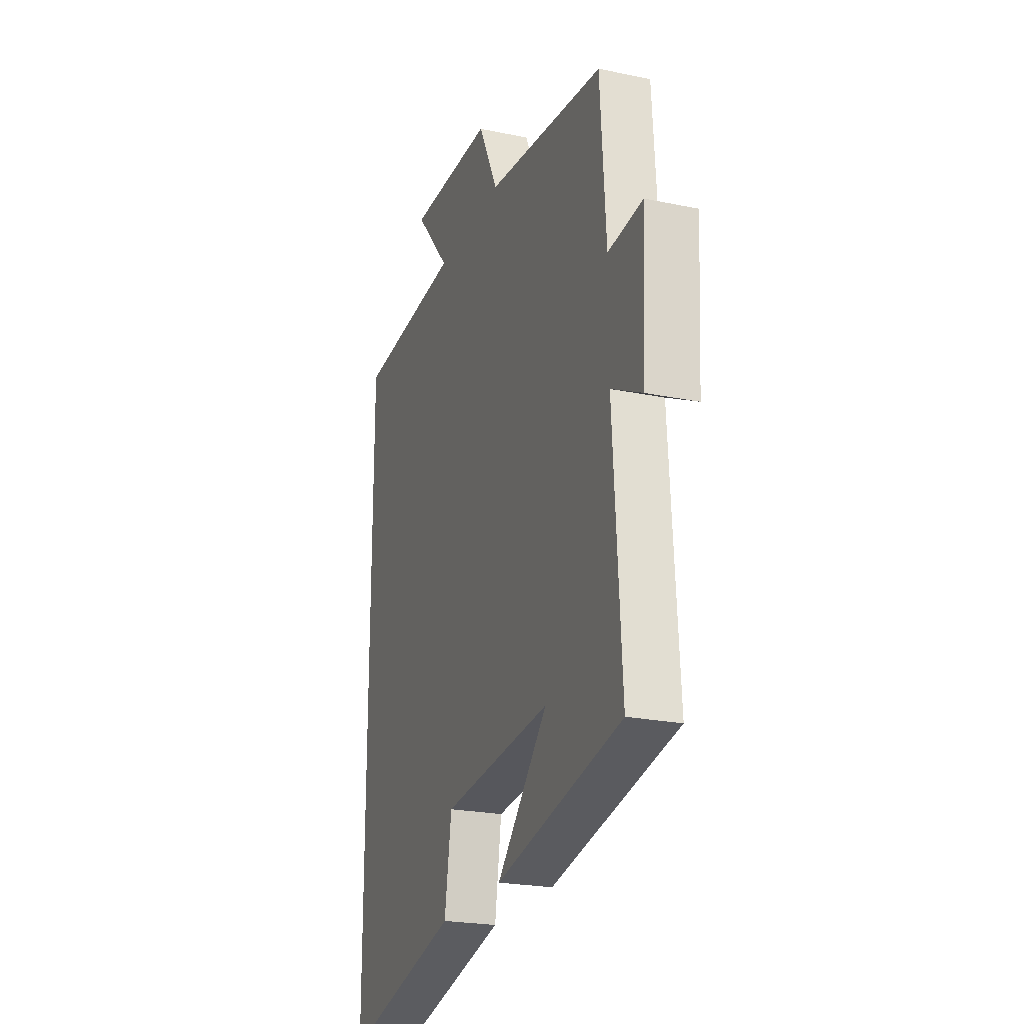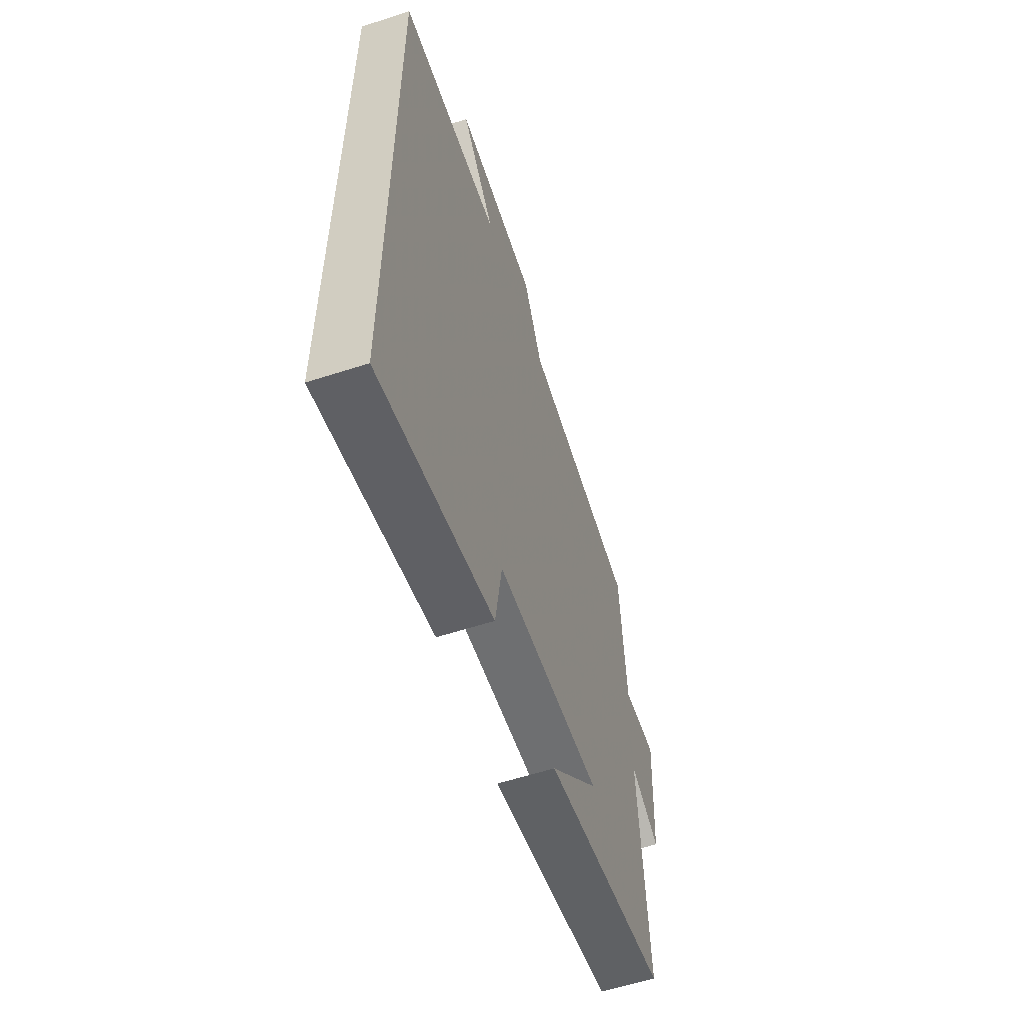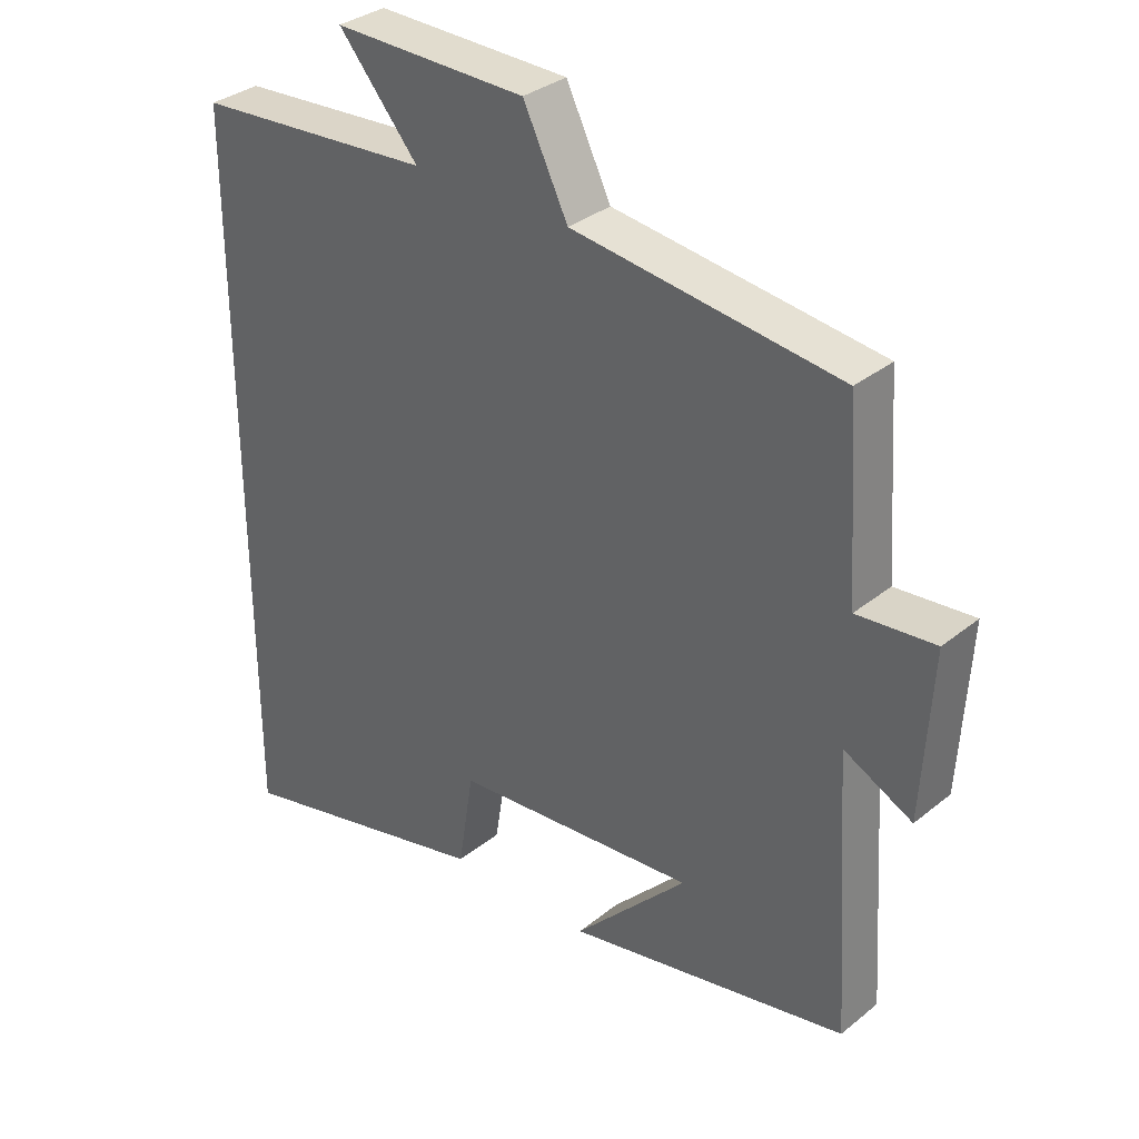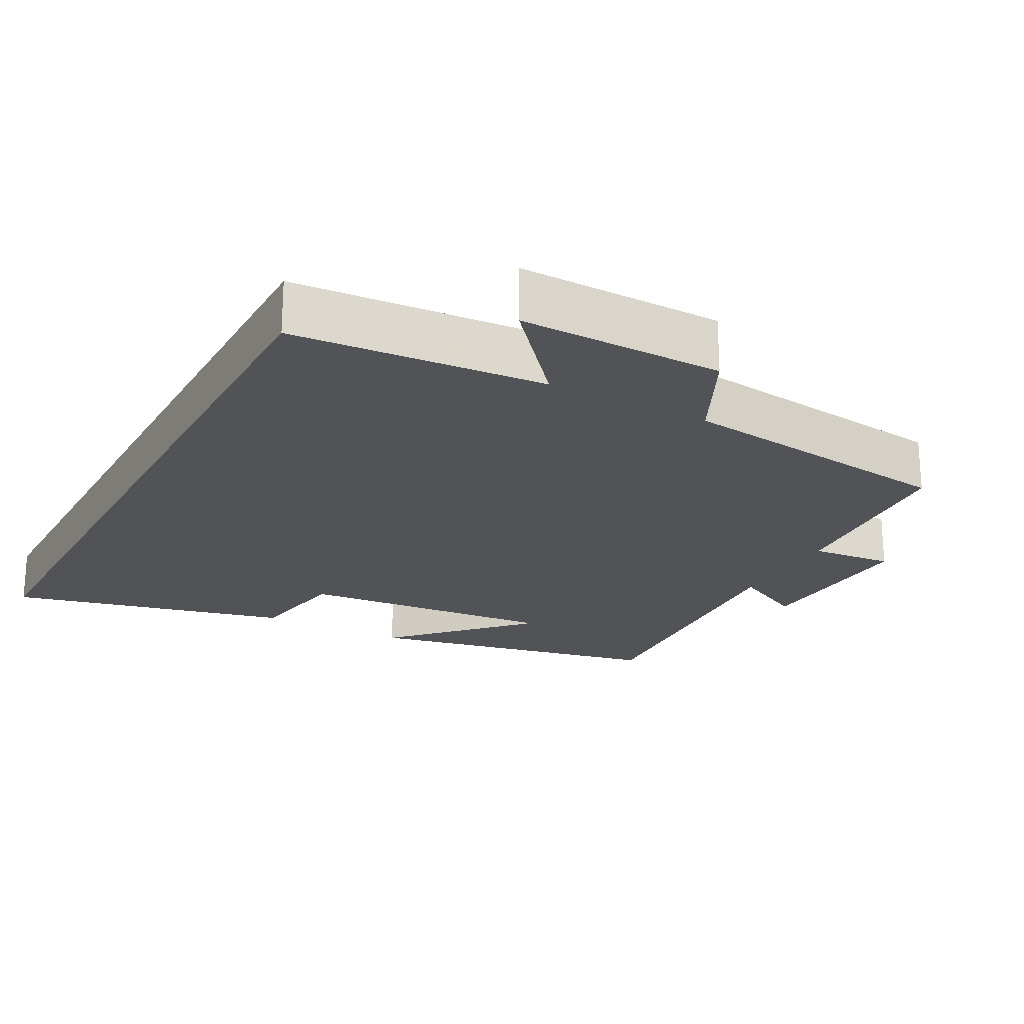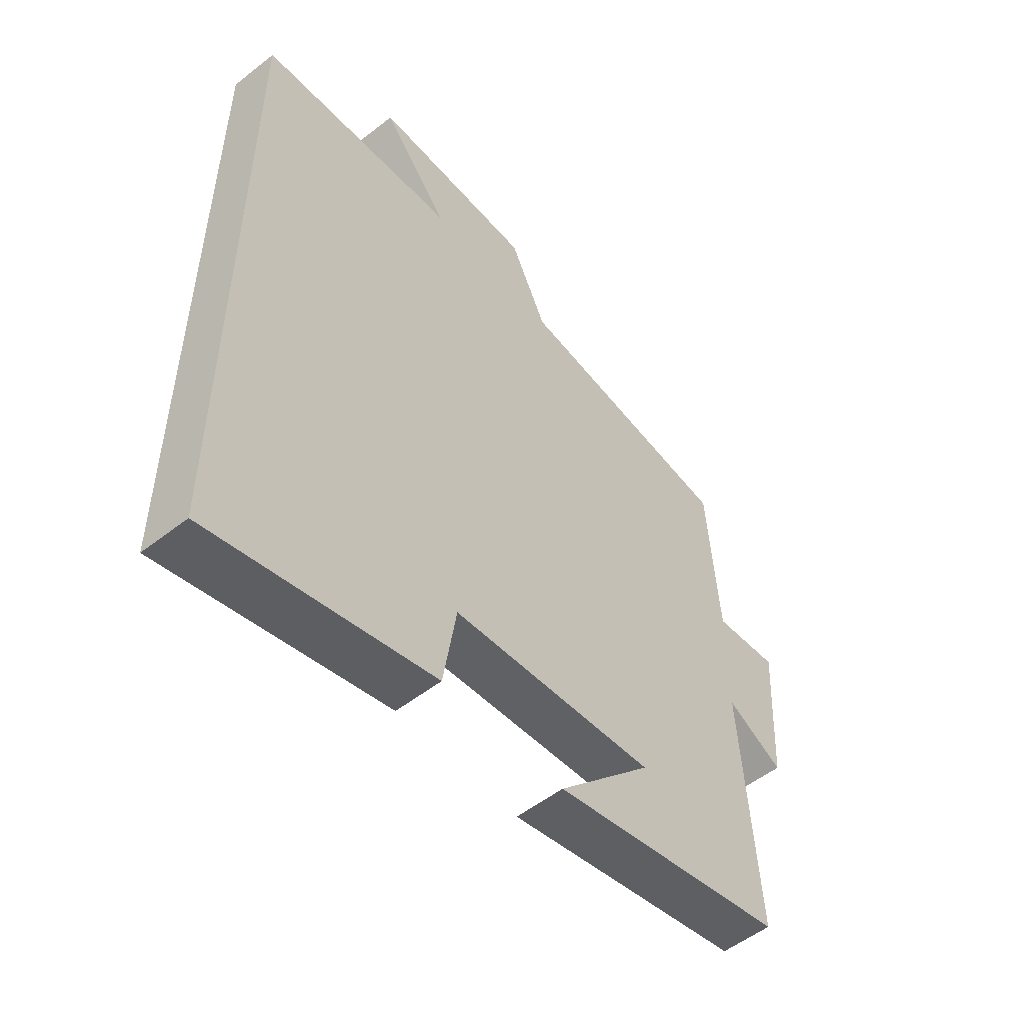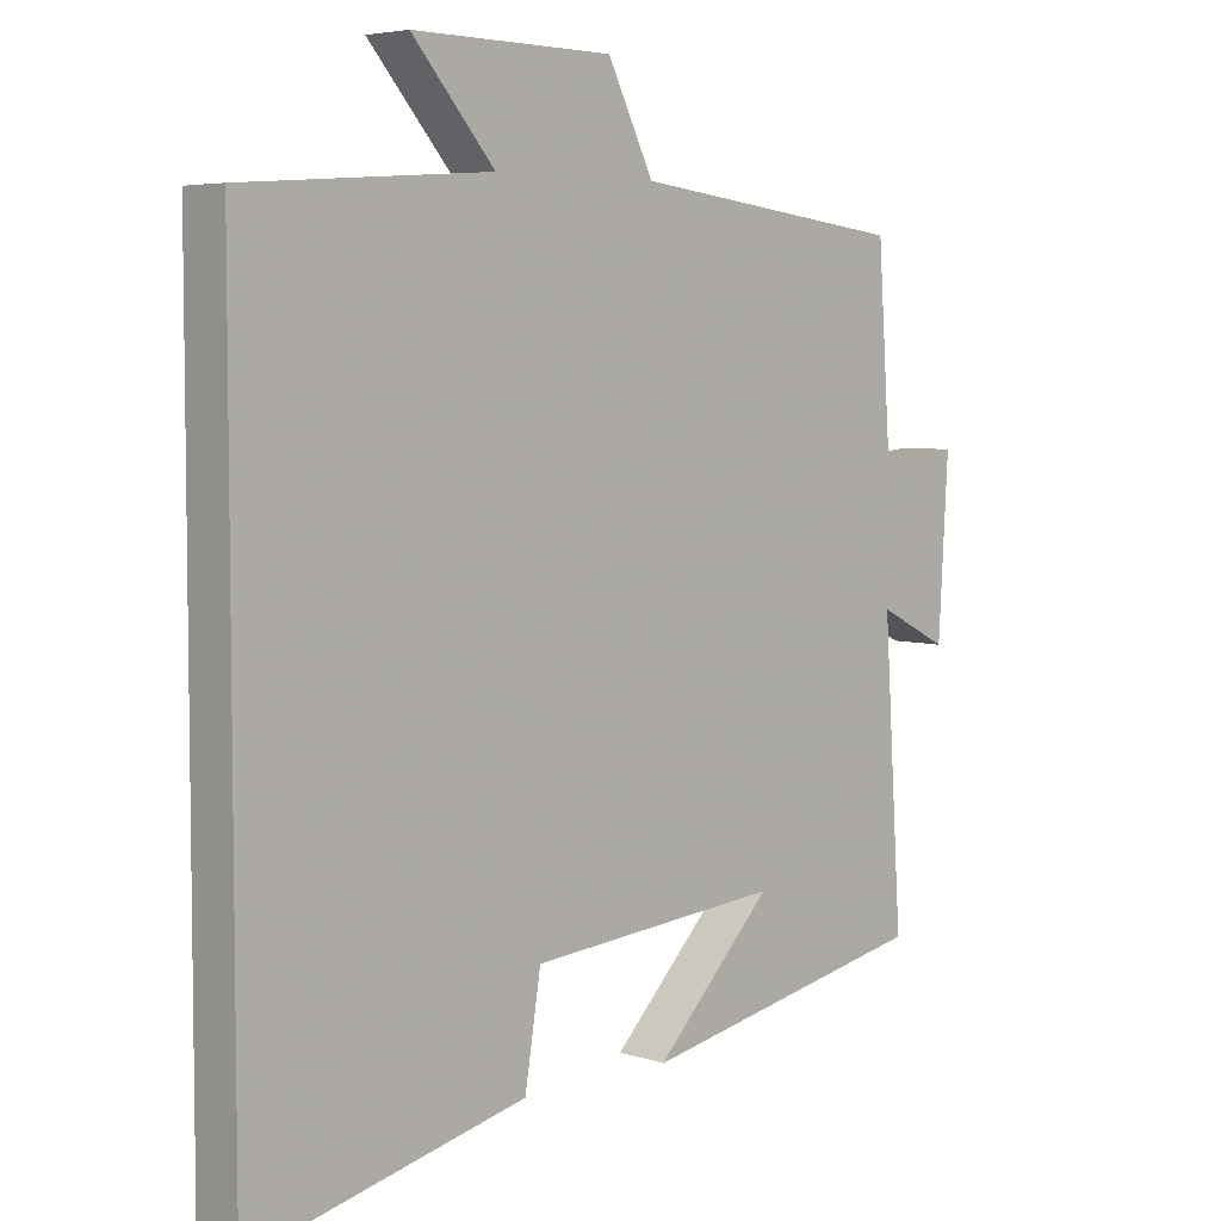
<metadata>
{"format":"obj","ext":"obj","renderer":"f3d","projection":"perspective","resolution":1024,"background":"white","views":[{"elev":-22.9,"azim":70.5,"up":"+Z"},{"elev":-59.3,"azim":-71.6,"up":"+Z"},{"elev":33.4,"azim":42.4,"up":"+Z"},{"elev":-21.9,"azim":-28.3,"up":"+Y"},{"elev":-53.4,"azim":-50.1,"up":"+Z"},{"elev":5.2,"azim":-44.7,"up":"+Z"}]}
</metadata>
<code>
v 0.527 0.07 -0.414
v 0.108 0.07 -0.5
v 0.277 0.07 -0.323
v -0.085 0.07 -0.355
v -0.108 0.07 -0.5
v -0.5 0.07 -0.595
v -0.5 0.07 0.474
v -0.147 0.07 0.5
v -0.265 0.07 0.638
v 0.021 0.07 0.634
v 0.087 0.07 0.5
v 0.481 0.07 0.451
v 0.5 0.07 0.179
v 0.615 0.07 0.19
v 0.601 0.07 -0.054
v 0.5 0.07 -0.003
v 0.527 0 -0.414
v 0.108 0 -0.5
v 0.277 0 -0.323
v -0.085 0 -0.355
v -0.108 0 -0.5
v -0.5 0 -0.595
v -0.5 0 0.474
v -0.147 0 0.5
v -0.265 0 0.638
v 0.021 0 0.634
v 0.087 0 0.5
v 0.481 0 0.451
v 0.5 0 0.179
v 0.615 0 0.19
v 0.601 0 -0.054
v 0.5 0 -0.003
f 13 14 15 16
f 11 12 13 16
f 11 16 1
f 8 9 10 11
f 6 7 8
f 5 6 8
f 4 5 8
f 3 4 8 11
f 1 2 3
f 1 3 11
f 32 31 30 29
f 32 29 28 27
f 17 32 27
f 27 26 25 24
f 24 23 22
f 24 22 21
f 24 21 20
f 27 24 20 19
f 19 18 17
f 27 19 17
f 1 17 18 2
f 2 18 19 3
f 3 19 20 4
f 4 20 21 5
f 5 21 22 6
f 6 22 23 7
f 7 23 24 8
f 8 24 25 9
f 9 25 26 10
f 10 26 27 11
f 11 27 28 12
f 12 28 29 13
f 13 29 30 14
f 14 30 31 15
f 15 31 32 16
f 16 32 17 1

</code>
